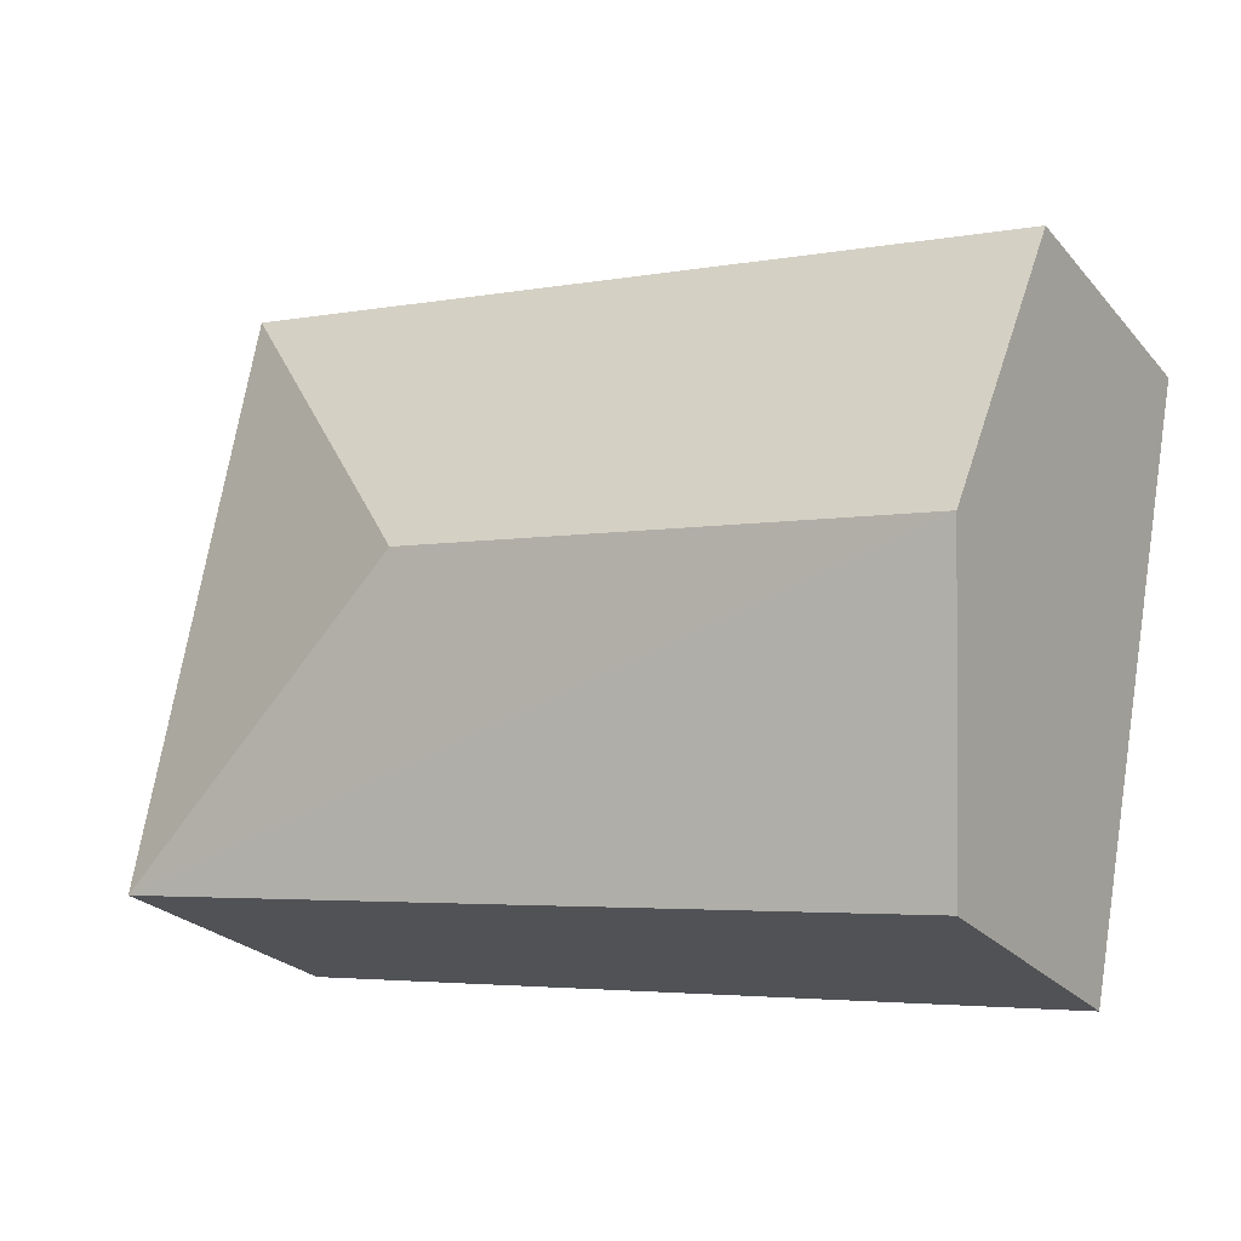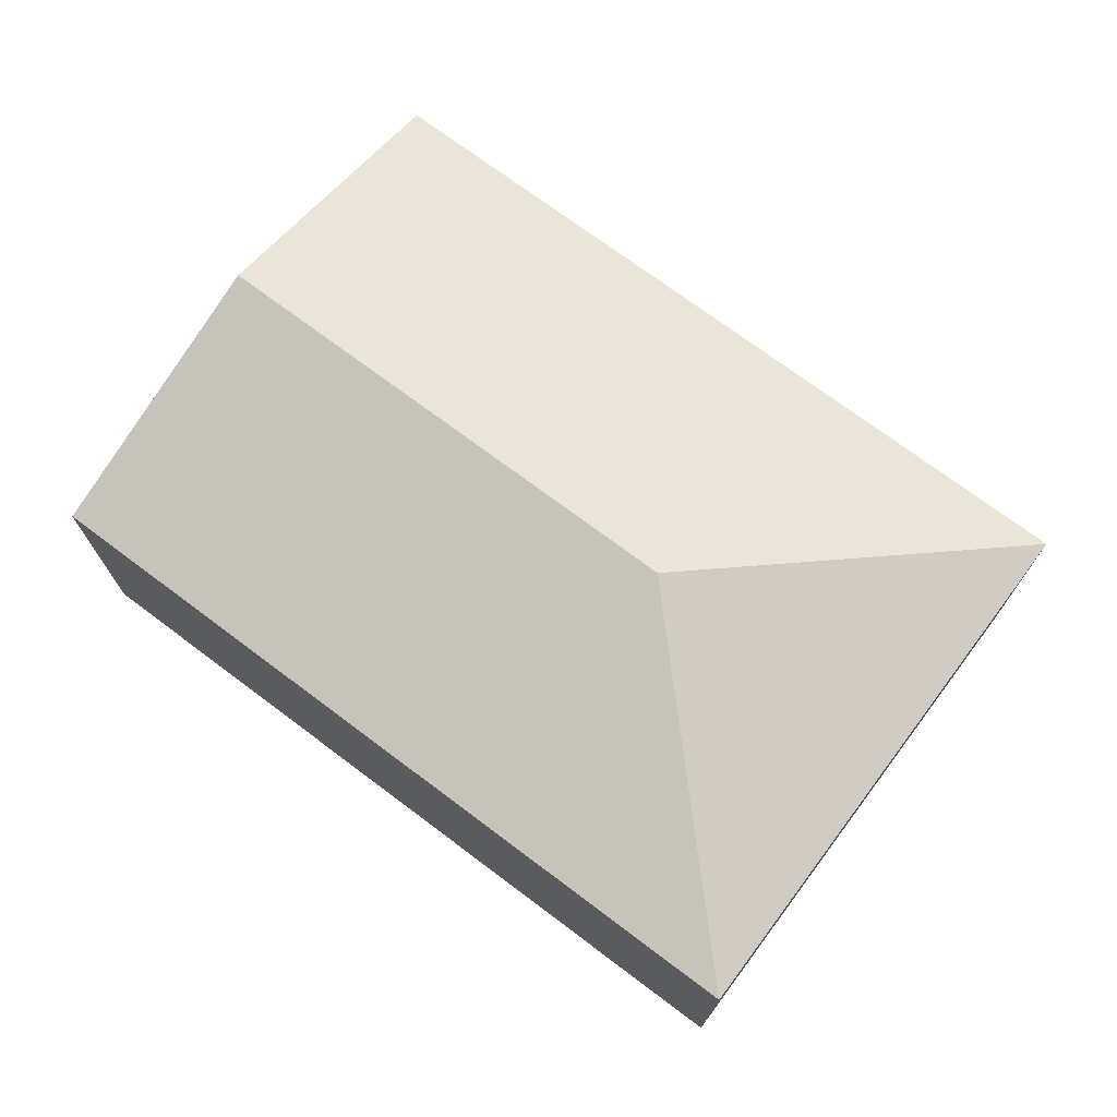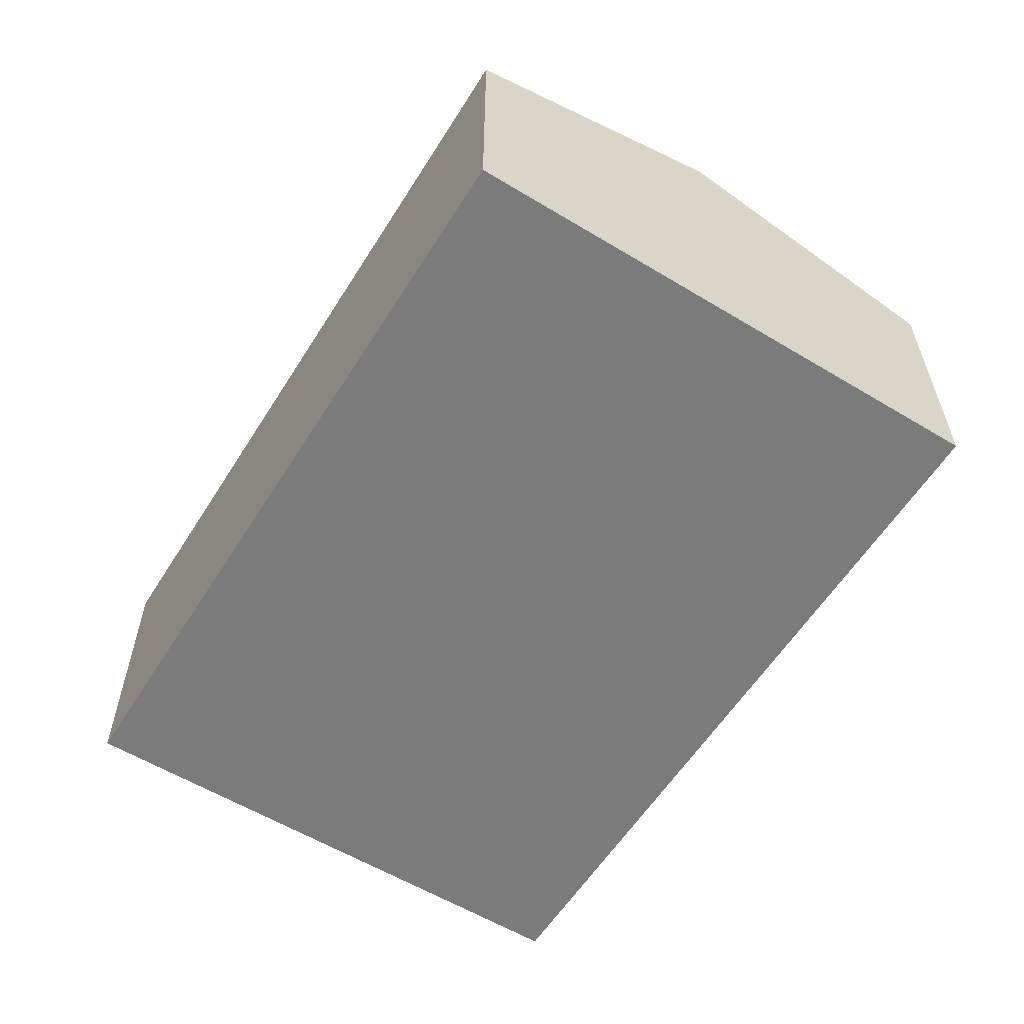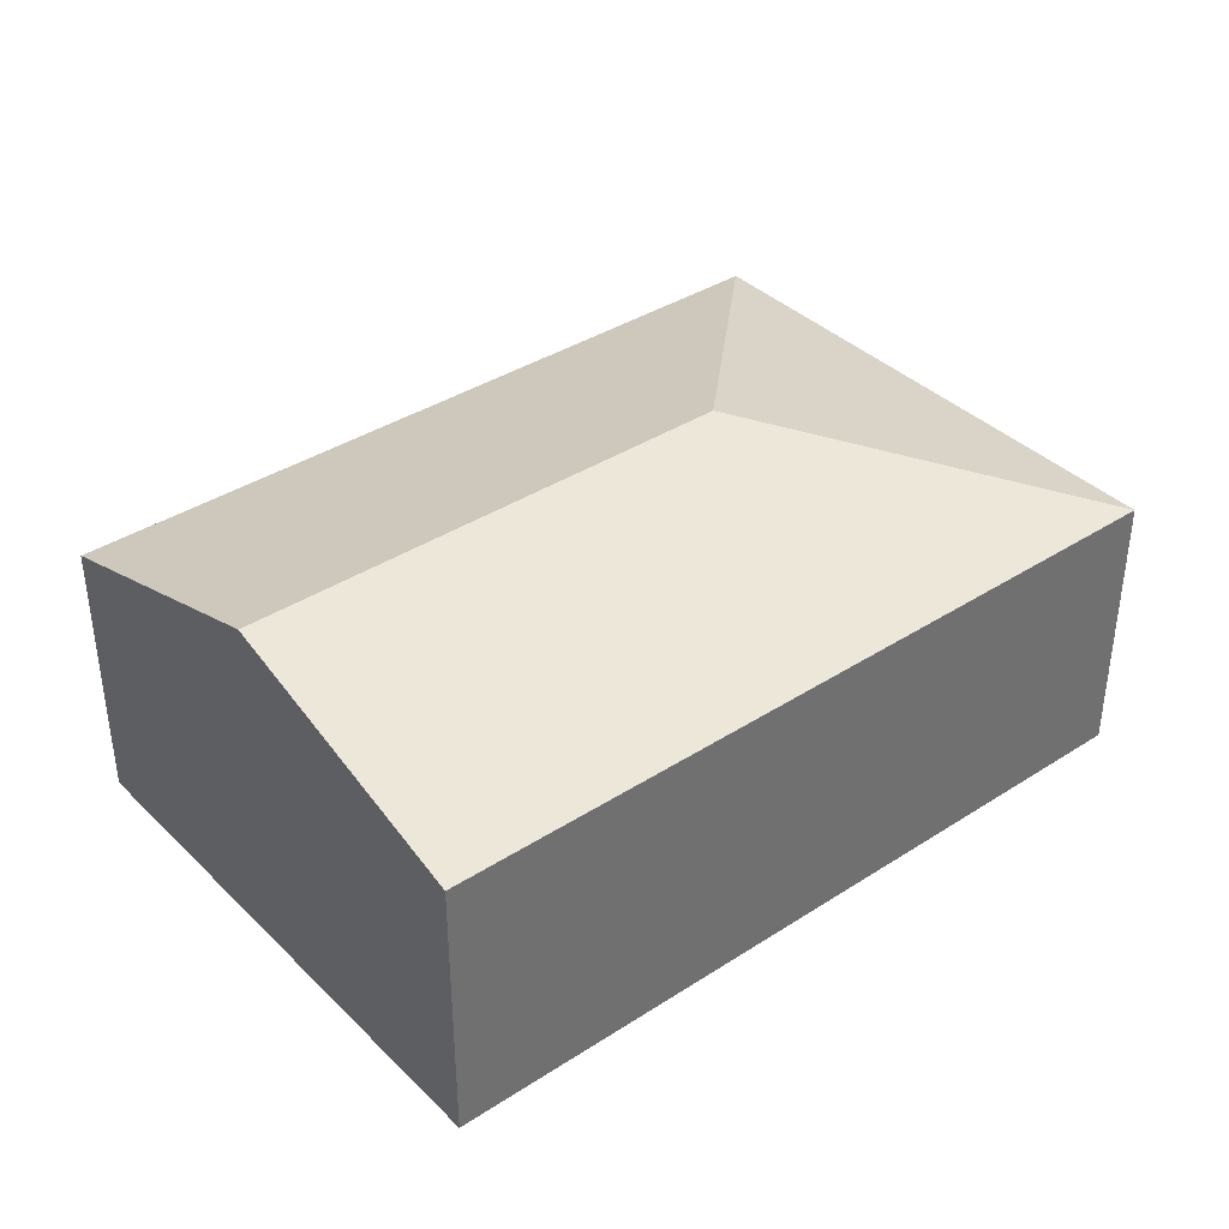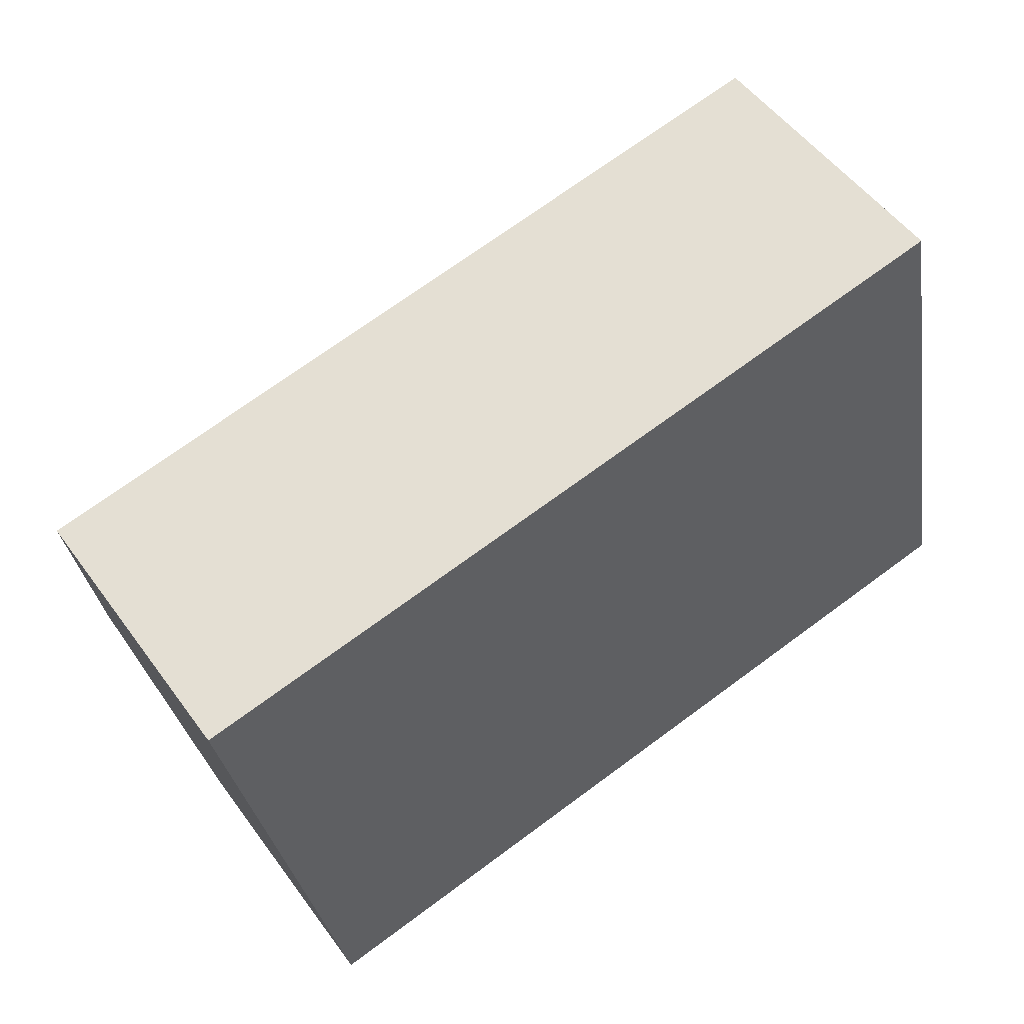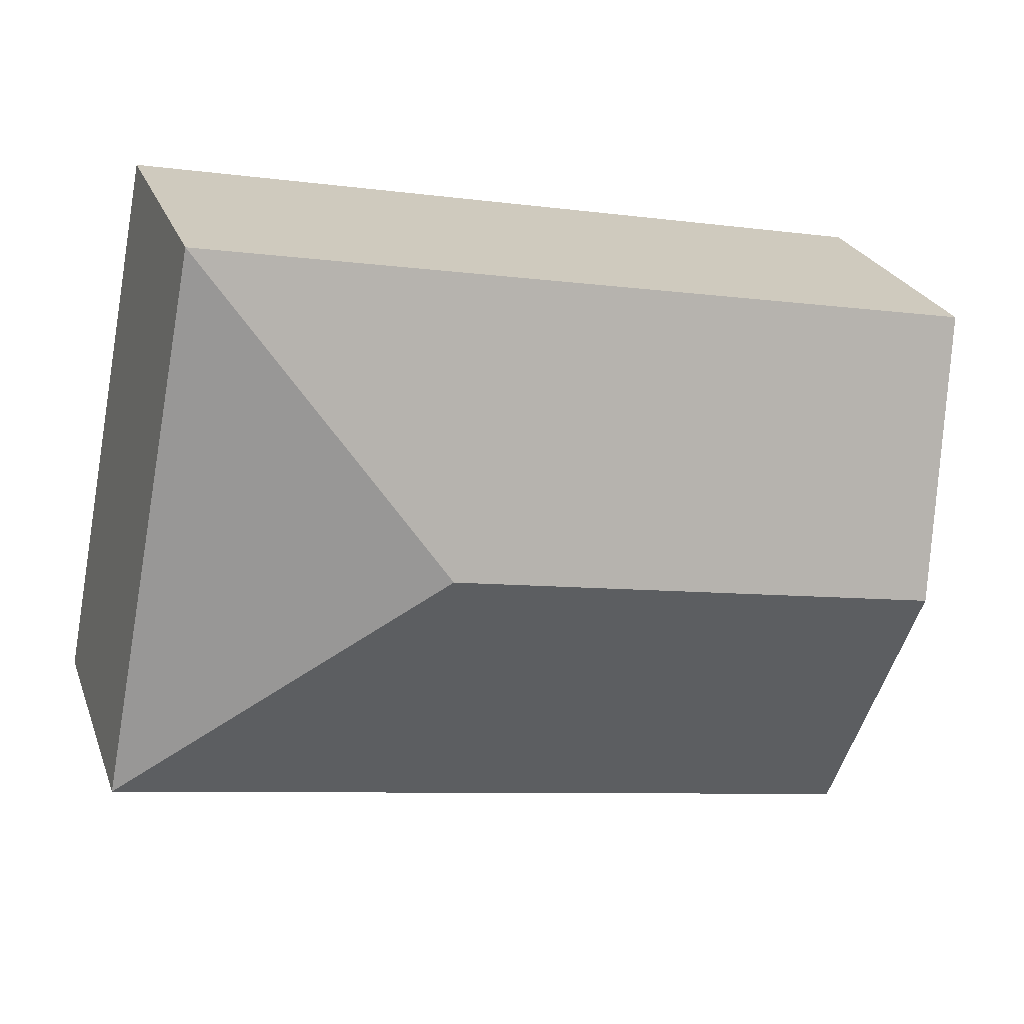
<metadata>
{"format":"obj","ext":"obj","renderer":"f3d","projection":"perspective","resolution":1024,"background":"white","views":[{"elev":-24.9,"azim":-149.4,"up":"+Z"},{"elev":72.7,"azim":25.8,"up":"+Y"},{"elev":-58.4,"azim":-133.0,"up":"+Y"},{"elev":37.9,"azim":-50.4,"up":"+Y"},{"elev":52.1,"azim":-35.0,"up":"+Z"},{"elev":25.0,"azim":162.3,"up":"+Z"}]}
</metadata>
<code>
v  4.498 2.903 -1.414
v  0 2.219 1.359e-16
v  6.275 2.219 1.225
v  0.432 2.903 -2.209
v  7.138 2.219 -3.191
v  0.863 2.219 -4.417
v  0.863 2.705e-16 -4.417
v  0.432 1.353e-16 -2.209
v  0 0 0
v  6.275 -7.501e-17 1.225
v  7.138 1.954e-16 -3.191
g defaultobject
f 1 2 3
f 2 1 4
f 1 3 5
f 4 5 6
f 5 4 1
f 7 4 6
f 4 7 2
f 2 7 8
f 2 8 9
f 9 3 2
f 3 9 10
f 10 5 3
f 5 10 11
f 11 6 5
f 6 11 7
f 8 10 9
f 10 8 7
f 10 7 11

</code>
